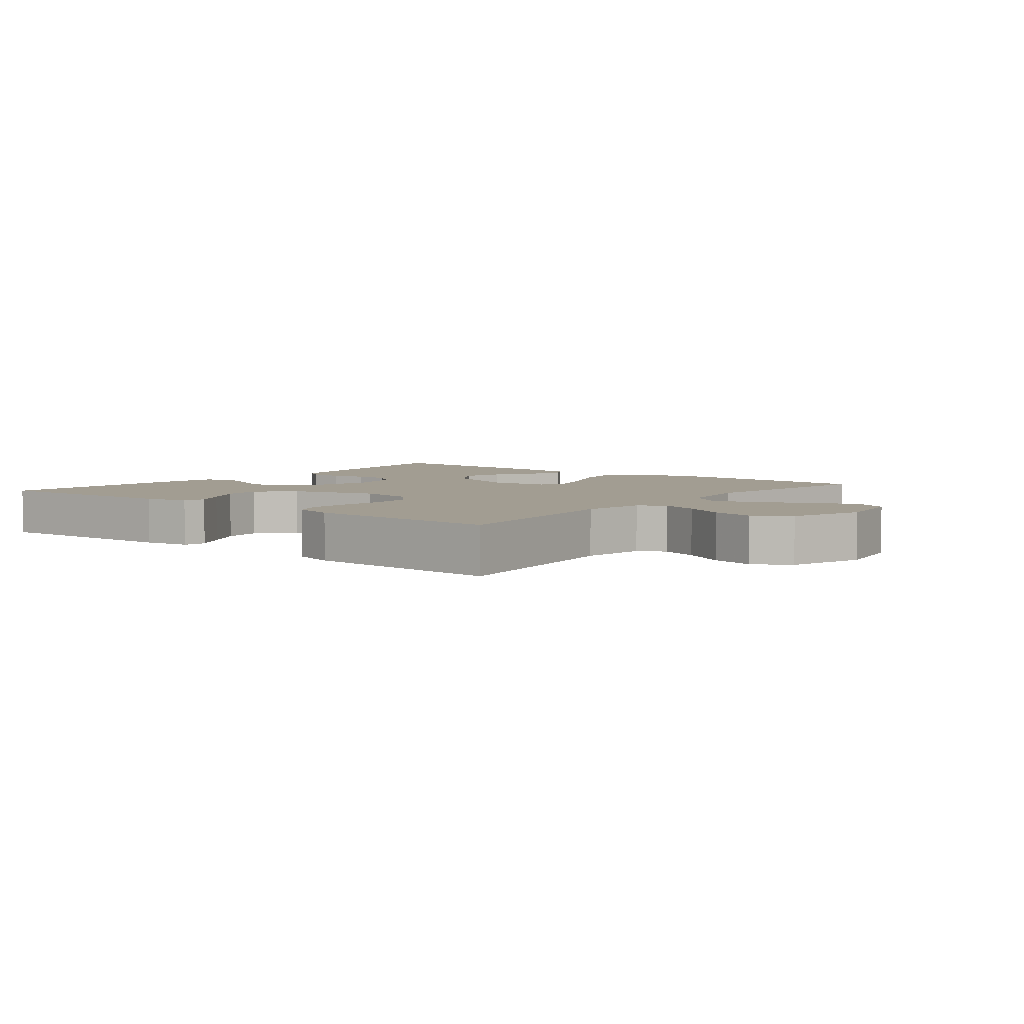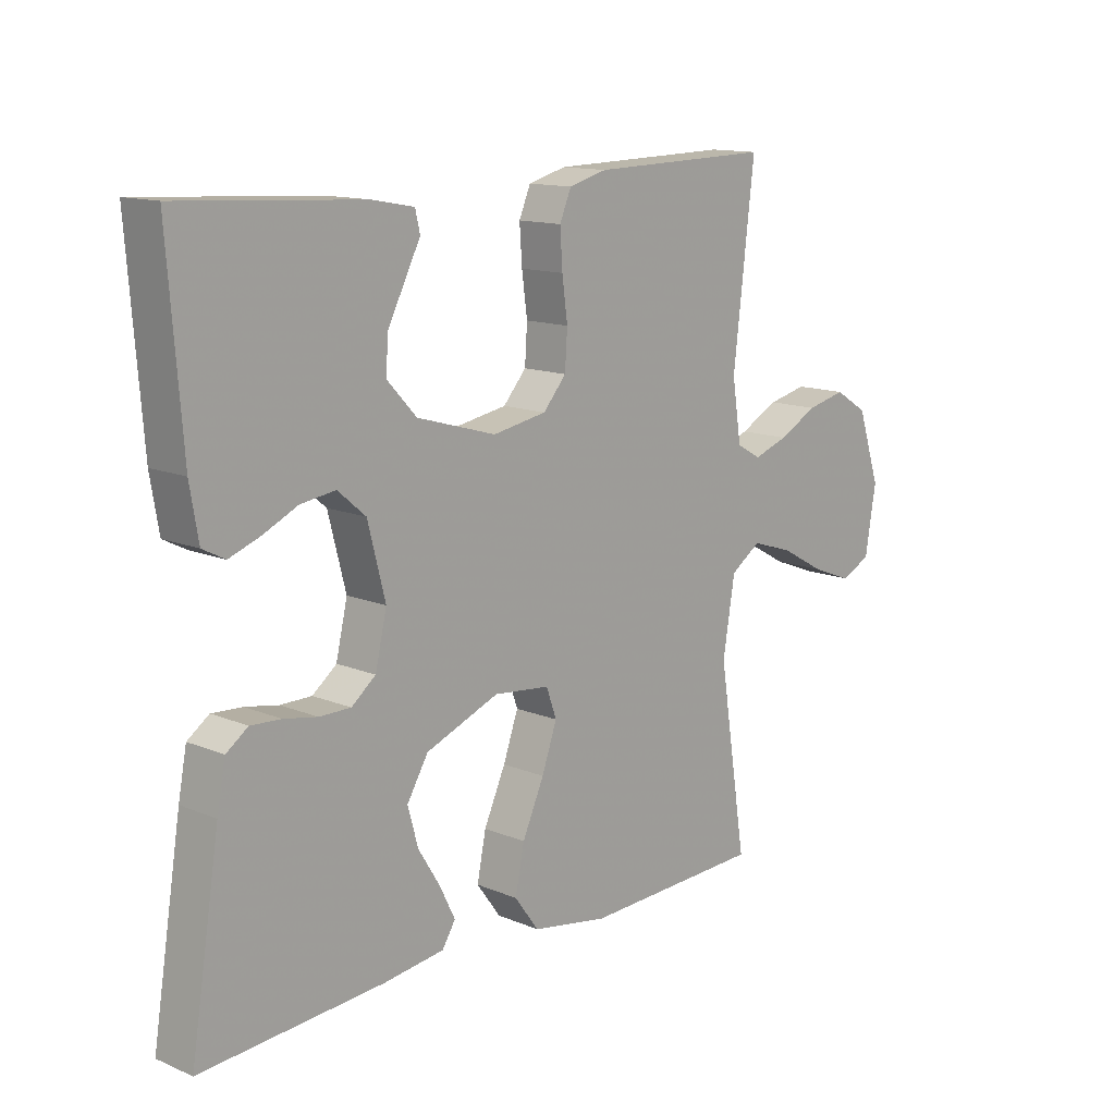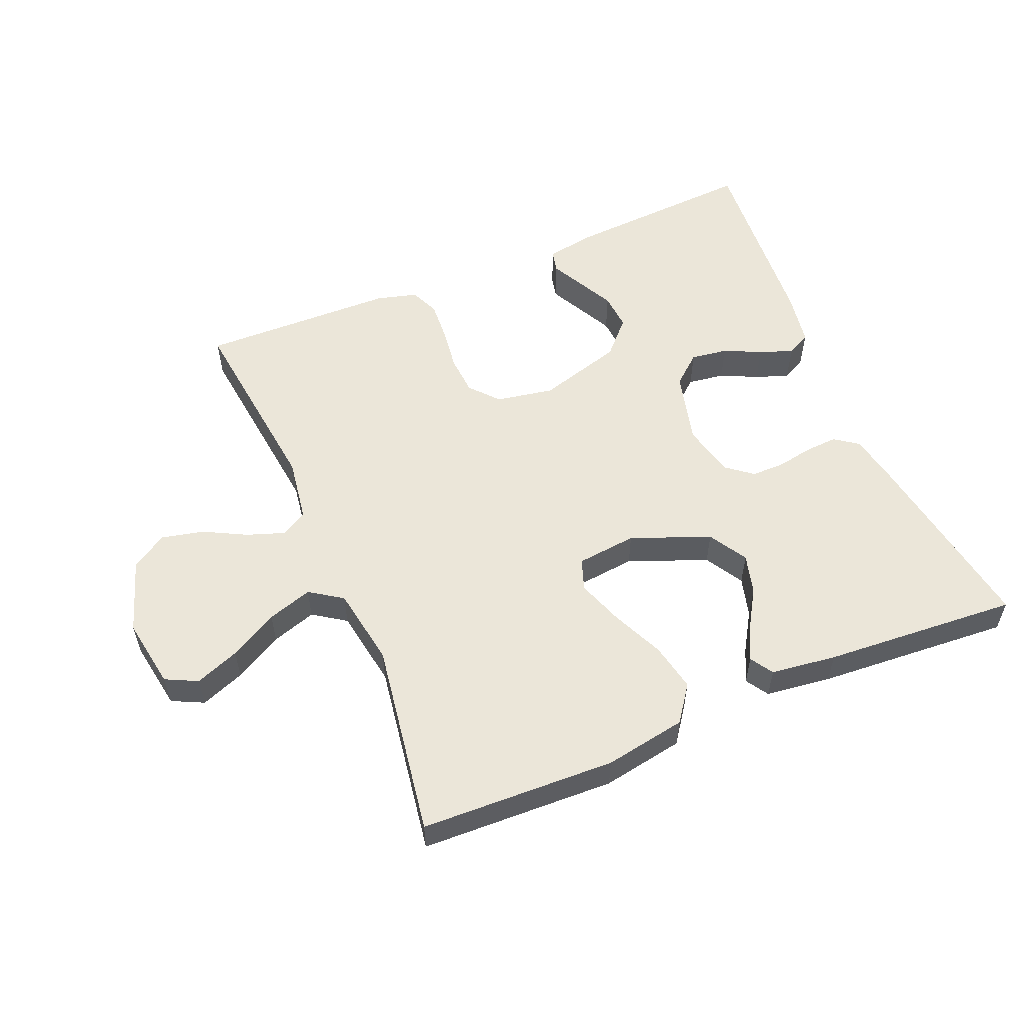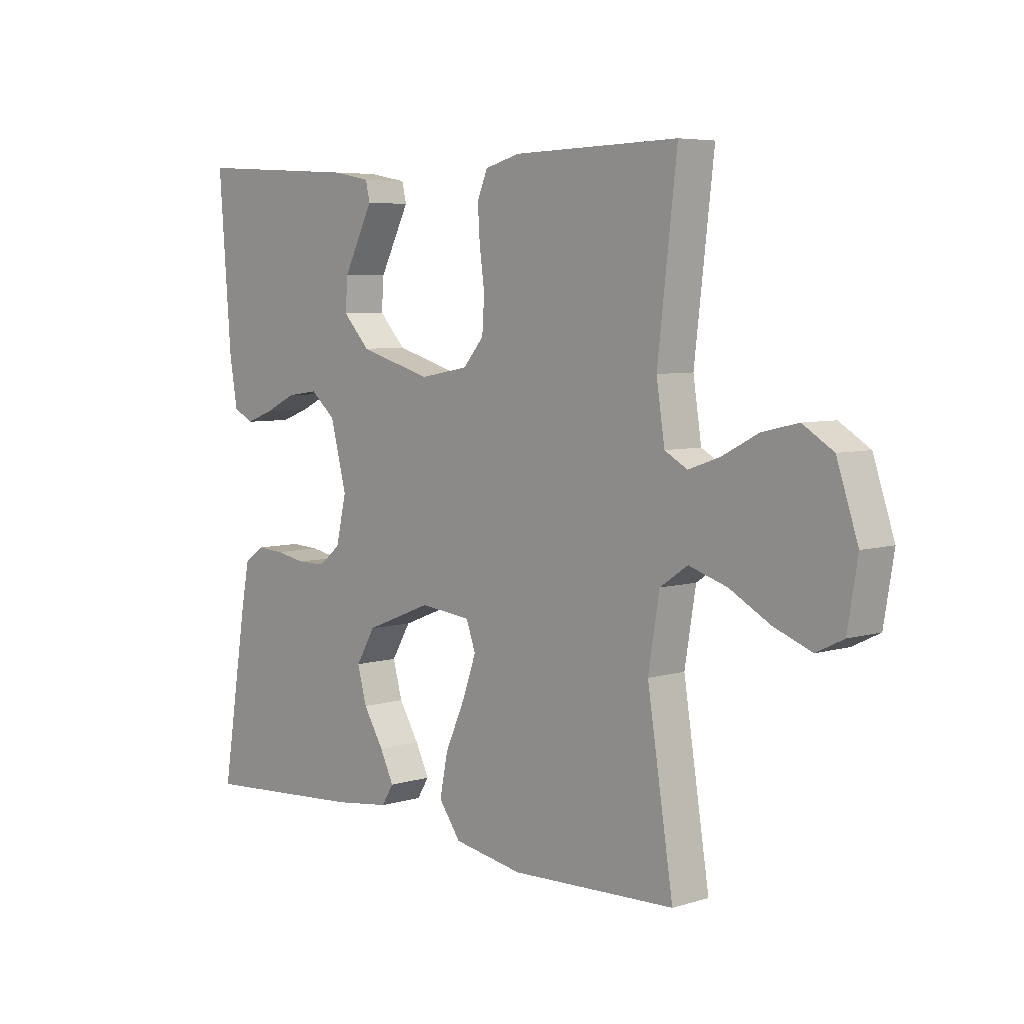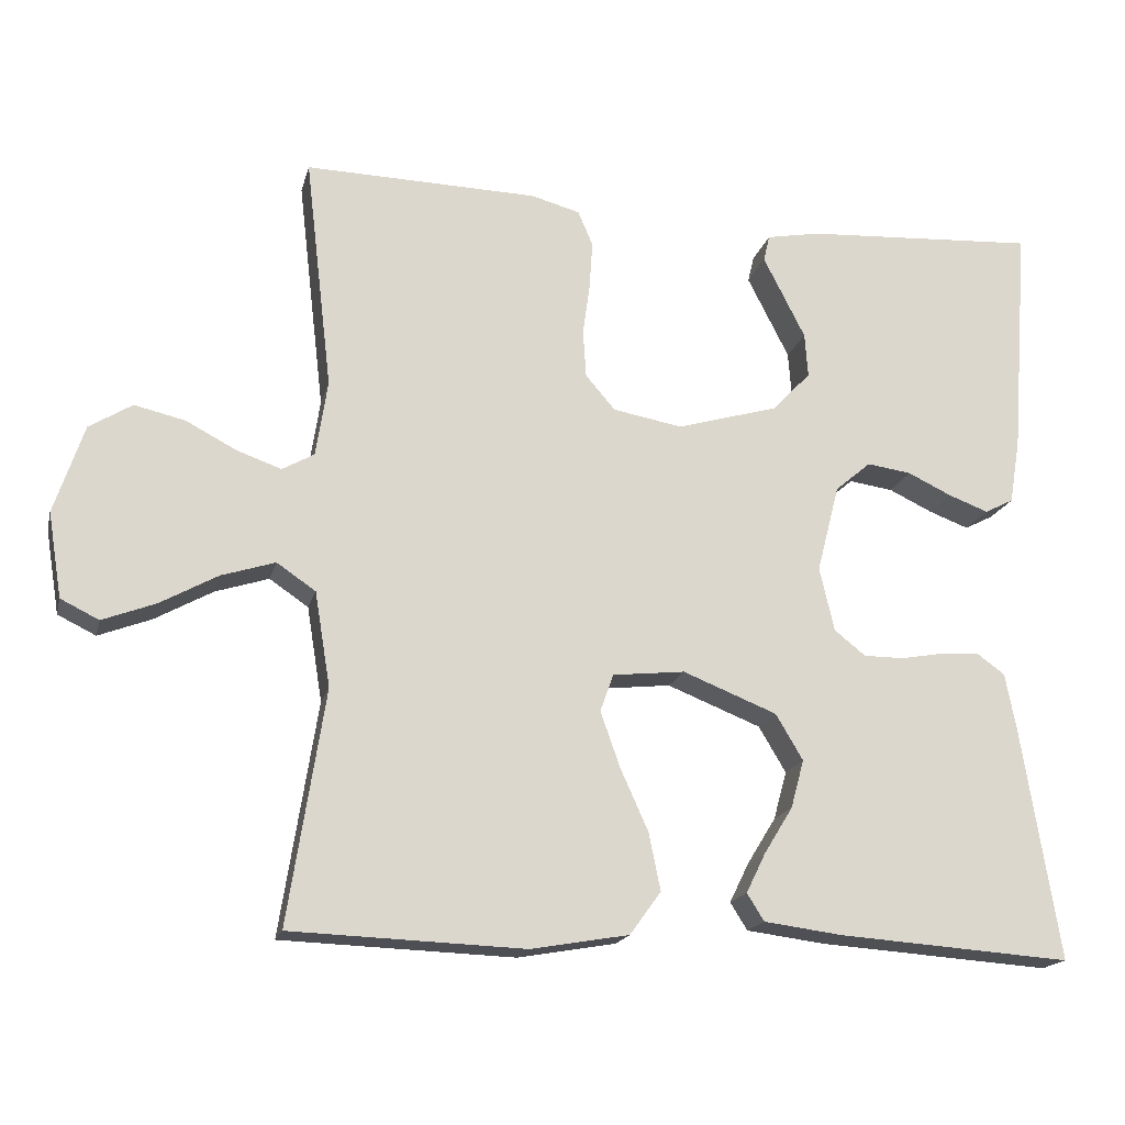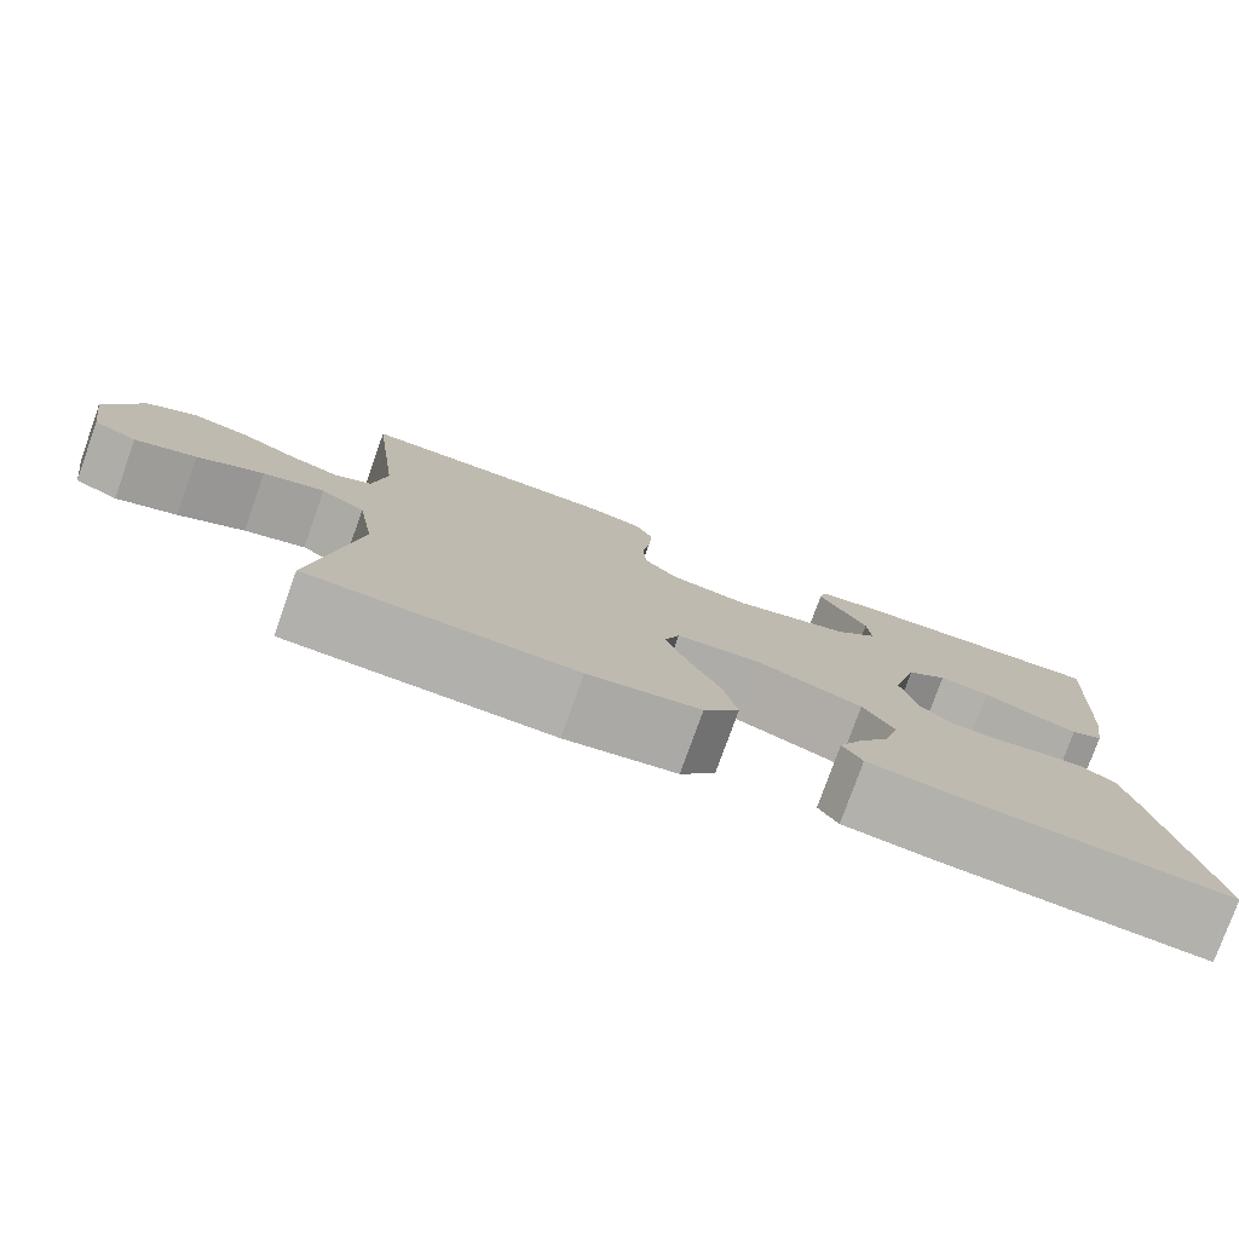
<metadata>
{"format":"obj","ext":"obj","renderer":"f3d","projection":"perspective","resolution":1024,"background":"white","views":[{"elev":4.9,"azim":38.7,"up":"+Y"},{"elev":13.4,"azim":-46.9,"up":"+Z"},{"elev":55.6,"azim":157.2,"up":"+Y"},{"elev":5.8,"azim":47.4,"up":"+Z"},{"elev":-17.7,"azim":166.5,"up":"+Z"},{"elev":-78.4,"azim":160.3,"up":"+Z"}]}
</metadata>
<code>
v -0.5 0.07 0.5
v -0.2 0.07 0.482
v -0.13 0.07 0.469
v -0.122 0.07 0.435
v -0.147 0.07 0.386
v -0.176 0.07 0.329
v -0.18 0.07 0.272
v -0.131 0.07 0.22
v 0 0.07 0.182
v 0.089 0.07 0.198
v 0.127 0.07 0.242
v 0.131 0.07 0.303
v 0.122 0.07 0.37
v 0.118 0.07 0.431
v 0.137 0.07 0.476
v 0.2 0.07 0.493
v 0.5 0.07 0.5
v 0.465 0.07 0.2
v 0.48 0.07 0.102
v 0.521 0.07 0.079
v 0.578 0.07 0.099
v 0.643 0.07 0.133
v 0.708 0.07 0.148
v 0.763 0.07 0.114
v 0.801 0.07 0
v 0.783 0.07 -0.109
v 0.734 0.07 -0.133
v 0.666 0.07 -0.107
v 0.592 0.07 -0.066
v 0.523 0.07 -0.044
v 0.473 0.07 -0.078
v 0.453 0.07 -0.2
v 0.5 0.07 -0.5
v 0.2 0.07 -0.511
v 0.074 0.07 -0.489
v 0.034 0.07 -0.434
v 0.049 0.07 -0.36
v 0.085 0.07 -0.28
v 0.11 0.07 -0.209
v 0.093 0.07 -0.161
v 0 0.07 -0.151
v -0.121 0.07 -0.199
v -0.156 0.07 -0.258
v -0.139 0.07 -0.32
v -0.102 0.07 -0.38
v -0.077 0.07 -0.431
v -0.099 0.07 -0.466
v -0.2 0.07 -0.479
v -0.5 0.07 -0.5
v -0.452 0.07 -0.2
v -0.438 0.07 -0.127
v -0.402 0.07 -0.101
v -0.352 0.07 -0.104
v -0.297 0.07 -0.114
v -0.245 0.07 -0.114
v -0.205 0.07 -0.082
v -0.186 0.07 0
v -0.215 0.07 0.113
v -0.261 0.07 0.152
v -0.318 0.07 0.144
v -0.375 0.07 0.117
v -0.426 0.07 0.098
v -0.463 0.07 0.117
v -0.477 0.07 0.2
v -0.5 0 0.5
v -0.2 0 0.482
v -0.13 0 0.469
v -0.122 0 0.435
v -0.147 0 0.386
v -0.176 0 0.329
v -0.18 0 0.272
v -0.131 0 0.22
v 0 0 0.182
v 0.089 0 0.198
v 0.127 0 0.242
v 0.131 0 0.303
v 0.122 0 0.37
v 0.118 0 0.431
v 0.137 0 0.476
v 0.2 0 0.493
v 0.5 0 0.5
v 0.465 0 0.2
v 0.48 0 0.102
v 0.521 0 0.079
v 0.578 0 0.099
v 0.643 0 0.133
v 0.708 0 0.148
v 0.763 0 0.114
v 0.801 0 0
v 0.783 0 -0.109
v 0.734 0 -0.133
v 0.666 0 -0.107
v 0.592 0 -0.066
v 0.523 0 -0.044
v 0.473 0 -0.078
v 0.453 0 -0.2
v 0.5 0 -0.5
v 0.2 0 -0.511
v 0.074 0 -0.489
v 0.034 0 -0.434
v 0.049 0 -0.36
v 0.085 0 -0.28
v 0.11 0 -0.209
v 0.093 0 -0.161
v 0 0 -0.151
v -0.121 0 -0.199
v -0.156 0 -0.258
v -0.139 0 -0.32
v -0.102 0 -0.38
v -0.077 0 -0.431
v -0.099 0 -0.466
v -0.2 0 -0.479
v -0.5 0 -0.5
v -0.452 0 -0.2
v -0.438 0 -0.127
v -0.402 0 -0.101
v -0.352 0 -0.104
v -0.297 0 -0.114
v -0.245 0 -0.114
v -0.205 0 -0.082
v -0.186 0 0
v -0.215 0 0.113
v -0.261 0 0.152
v -0.318 0 0.144
v -0.375 0 0.117
v -0.426 0 0.098
v -0.463 0 0.117
v -0.477 0 0.2
f 60 61 62 63
f 60 63 64 1
f 51 52 53 54
f 51 54 55
f 50 51 55
f 49 50 55
f 48 49 55 56
f 44 45 46 47
f 43 44 47 48
f 35 36 37 38
f 35 38 39
f 32 33 34 35
f 31 32 35 39
f 30 31 39 40
f 26 27 28 29
f 26 29 30
f 25 26 30
f 24 25 30
f 21 22 23 24
f 20 21 24 30
f 19 20 30 40
f 15 16 17 18
f 12 13 14 15
f 12 15 18 19
f 2 3 4 5
f 2 5 6
f 59 60 1 2
f 58 59 2 6
f 43 48 56 57
f 42 43 57
f 41 42 57 58
f 11 12 19
f 10 11 19 40
f 9 10 40 41
f 58 6 7
f 58 7 8
f 8 9 41 58
f 127 126 125 124
f 65 128 127 124
f 118 117 116 115
f 119 118 115
f 119 115 114
f 119 114 113
f 120 119 113 112
f 111 110 109 108
f 112 111 108 107
f 102 101 100 99
f 103 102 99
f 99 98 97 96
f 103 99 96 95
f 104 103 95 94
f 93 92 91 90
f 94 93 90
f 94 90 89
f 94 89 88
f 88 87 86 85
f 94 88 85 84
f 104 94 84 83
f 82 81 80 79
f 79 78 77 76
f 83 82 79 76
f 69 68 67 66
f 70 69 66
f 66 65 124 123
f 70 66 123 122
f 121 120 112 107
f 121 107 106
f 122 121 106 105
f 83 76 75
f 104 83 75 74
f 105 104 74 73
f 71 70 122
f 72 71 122
f 122 105 73 72
f 1 65 66 2
f 2 66 67 3
f 3 67 68 4
f 4 68 69 5
f 5 69 70 6
f 6 70 71 7
f 7 71 72 8
f 8 72 73 9
f 9 73 74 10
f 10 74 75 11
f 11 75 76 12
f 12 76 77 13
f 13 77 78 14
f 14 78 79 15
f 15 79 80 16
f 16 80 81 17
f 17 81 82 18
f 18 82 83 19
f 19 83 84 20
f 20 84 85 21
f 21 85 86 22
f 22 86 87 23
f 23 87 88 24
f 24 88 89 25
f 25 89 90 26
f 26 90 91 27
f 27 91 92 28
f 28 92 93 29
f 29 93 94 30
f 30 94 95 31
f 31 95 96 32
f 32 96 97 33
f 33 97 98 34
f 34 98 99 35
f 35 99 100 36
f 36 100 101 37
f 37 101 102 38
f 38 102 103 39
f 39 103 104 40
f 40 104 105 41
f 41 105 106 42
f 42 106 107 43
f 43 107 108 44
f 44 108 109 45
f 45 109 110 46
f 46 110 111 47
f 47 111 112 48
f 48 112 113 49
f 49 113 114 50
f 50 114 115 51
f 51 115 116 52
f 52 116 117 53
f 53 117 118 54
f 54 118 119 55
f 55 119 120 56
f 56 120 121 57
f 57 121 122 58
f 58 122 123 59
f 59 123 124 60
f 60 124 125 61
f 61 125 126 62
f 62 126 127 63
f 63 127 128 64
f 64 128 65 1

</code>
